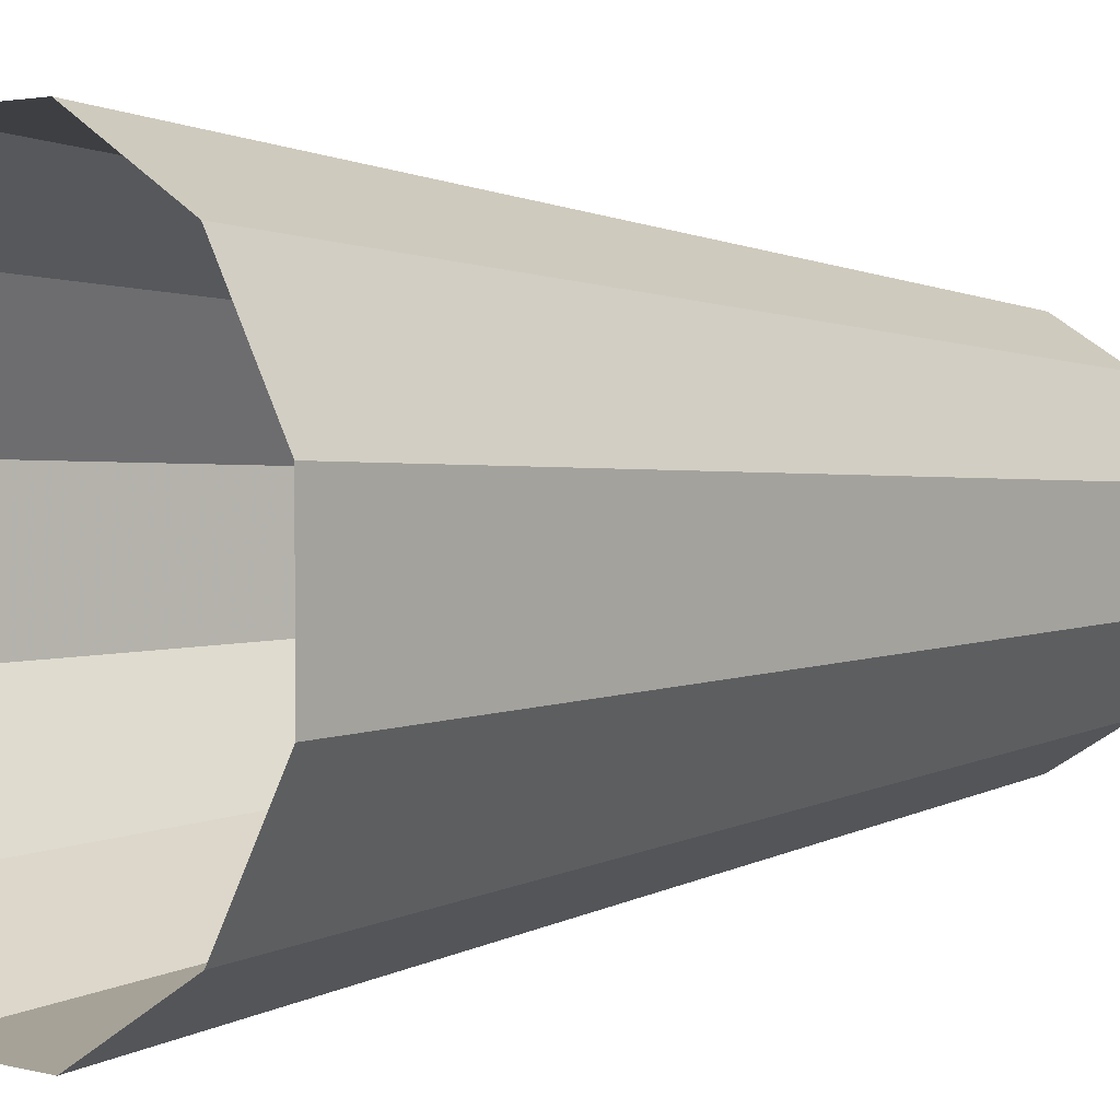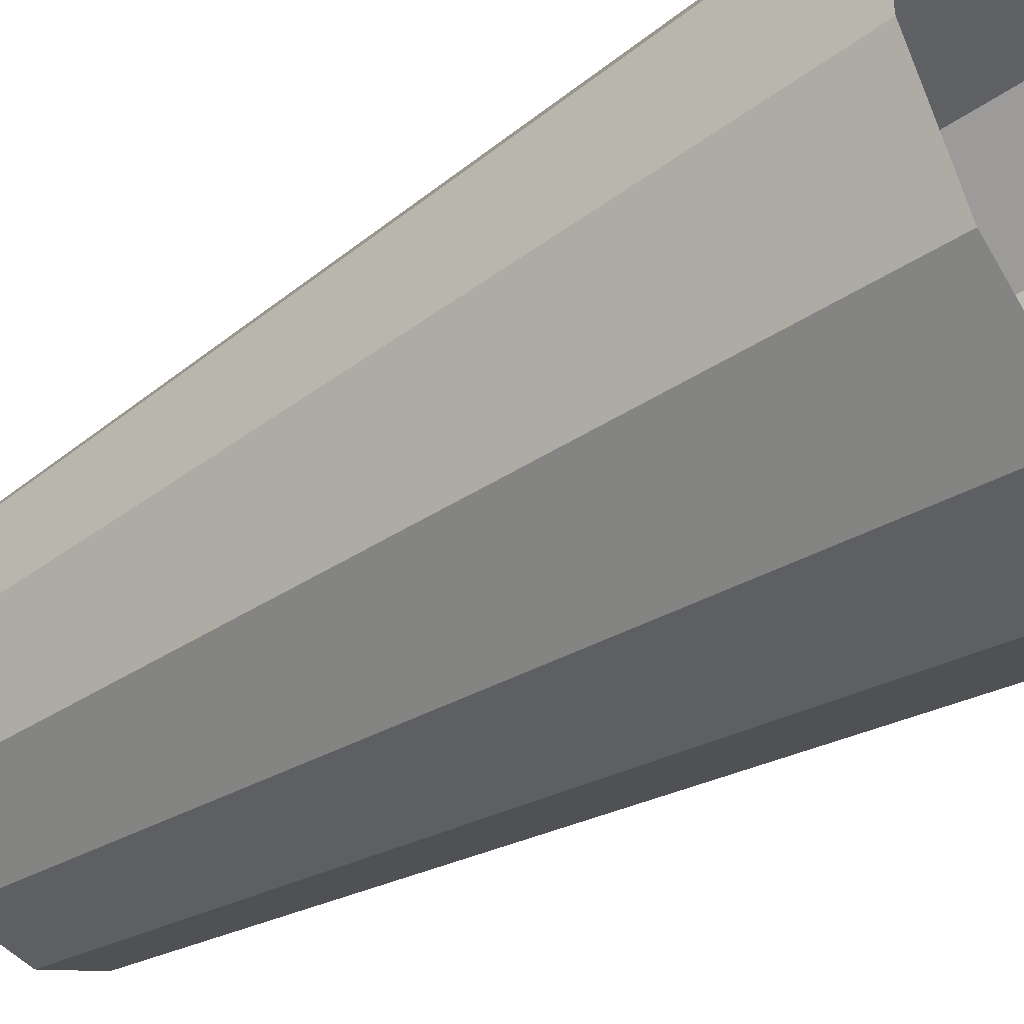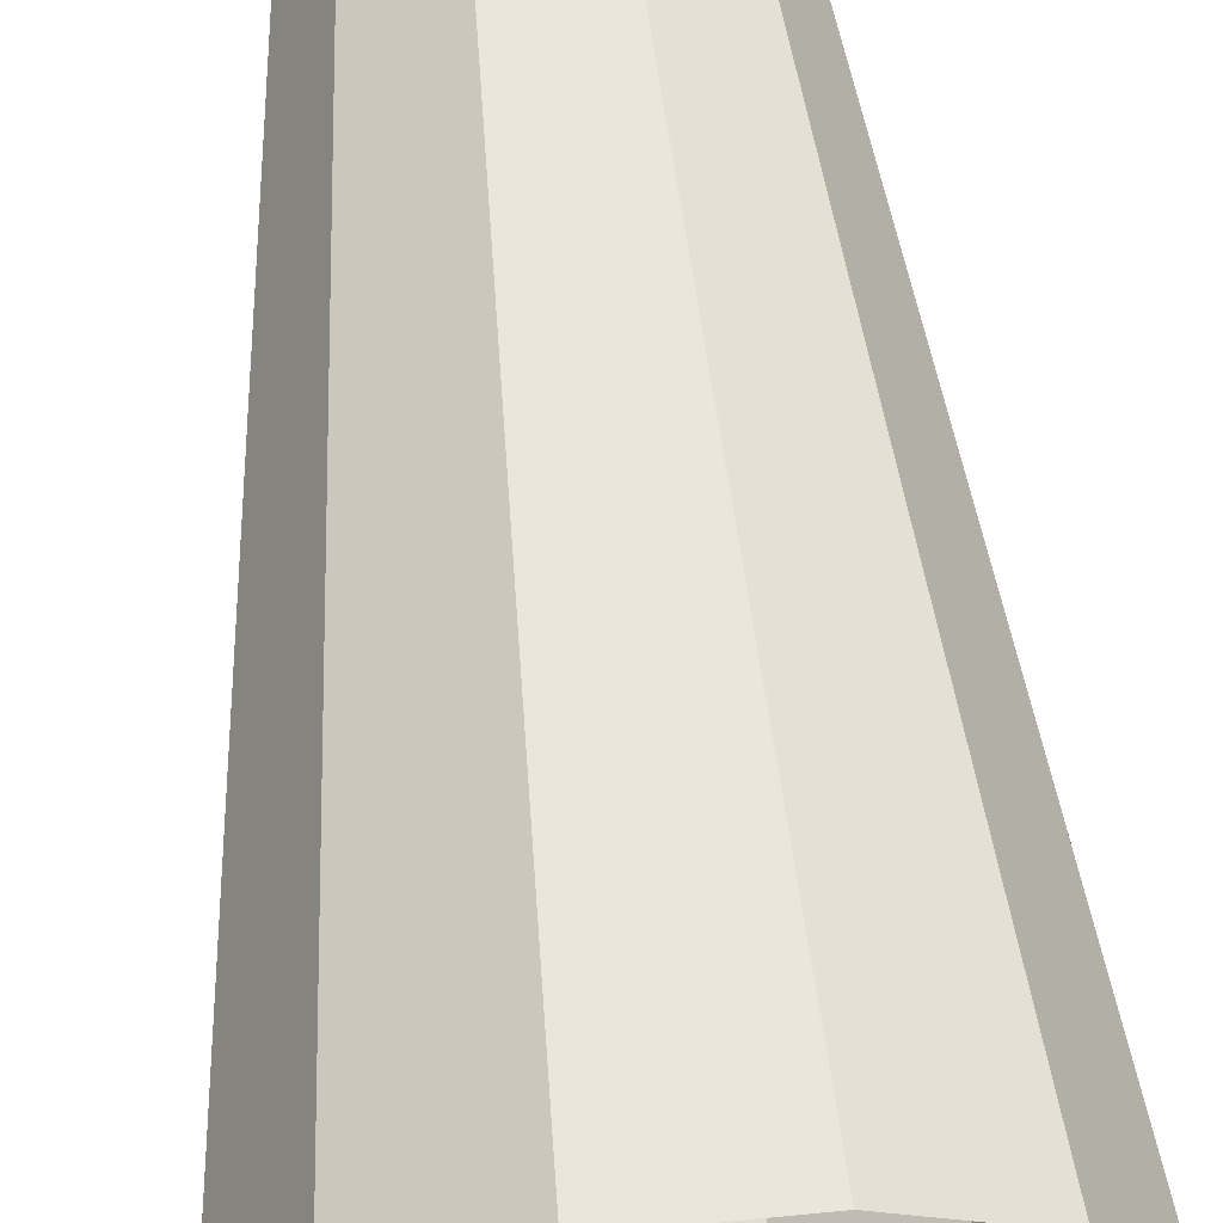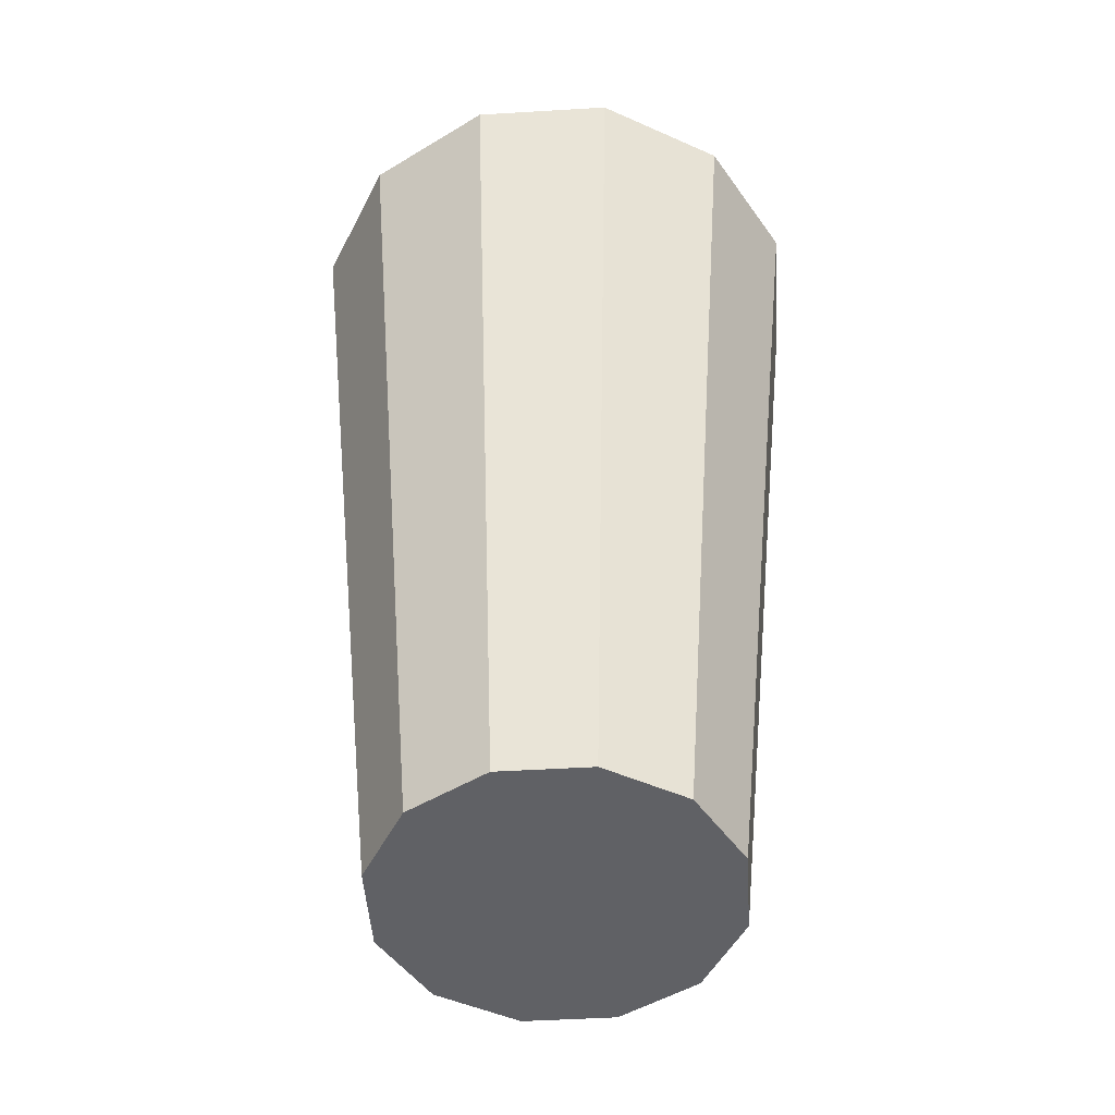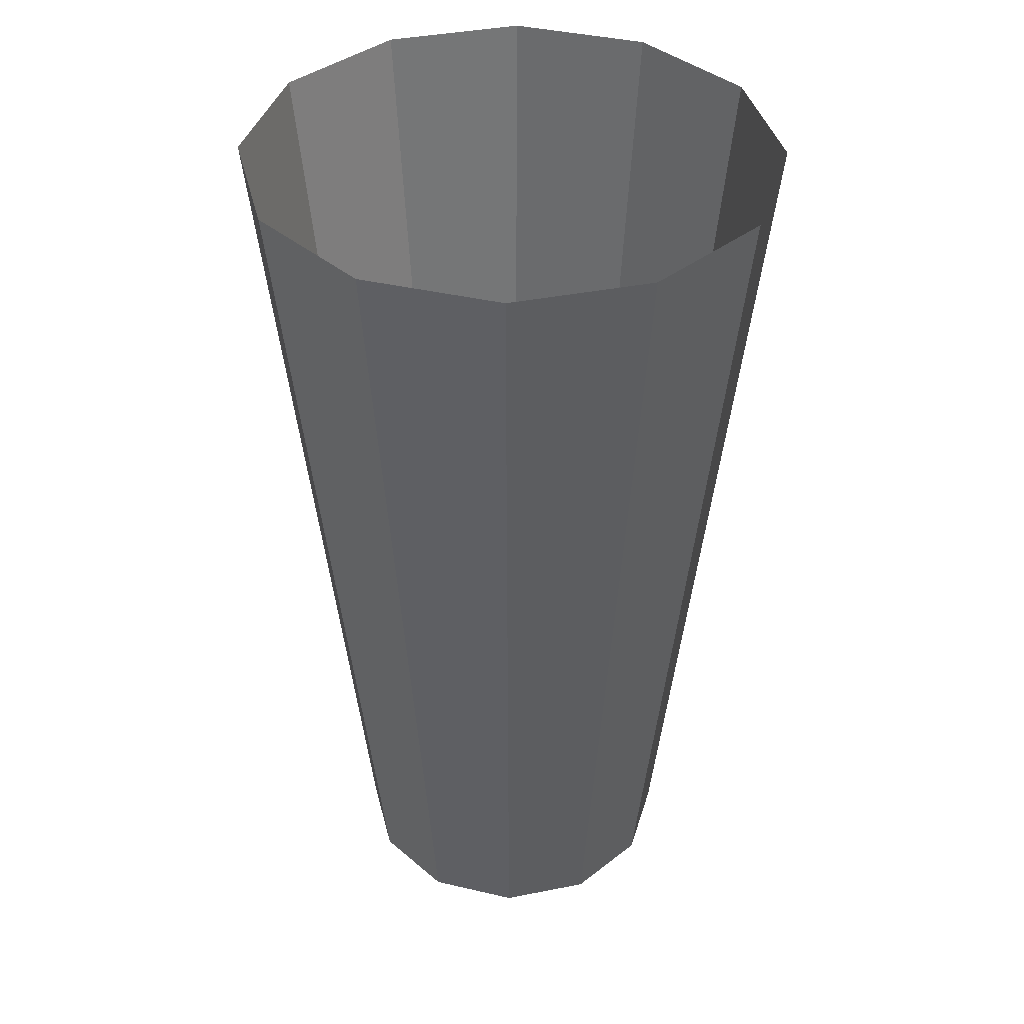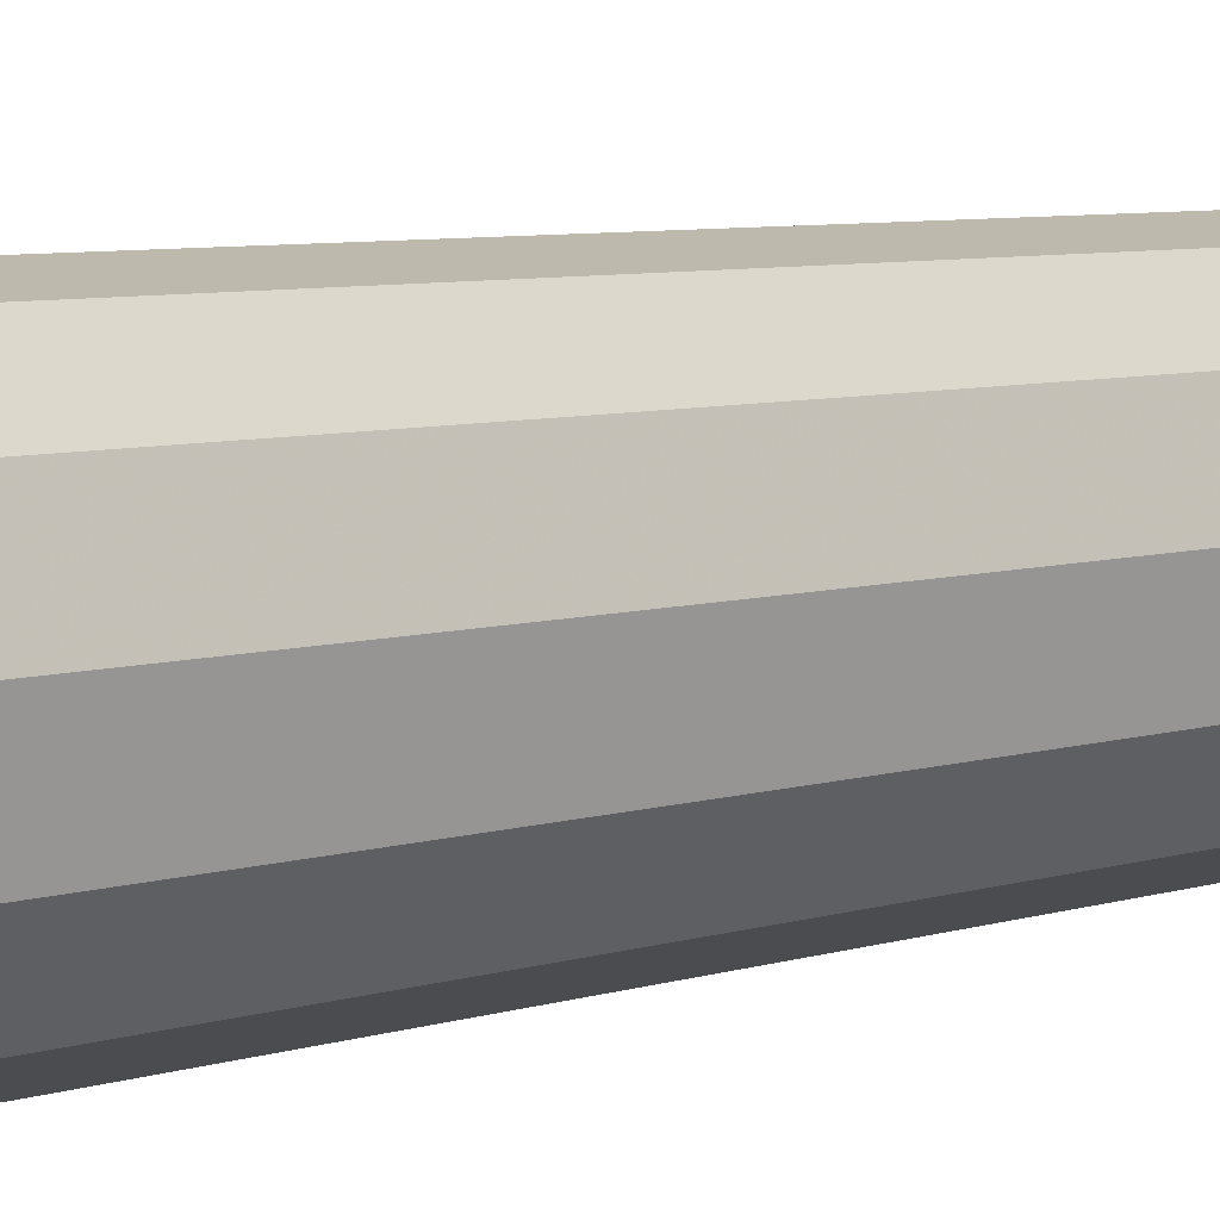
<metadata>
{"format":"obj","ext":"obj","renderer":"f3d","projection":"perspective","resolution":1024,"background":"white","views":[{"elev":2.3,"azim":43.8,"up":"+Y"},{"elev":-44.4,"azim":-54.2,"up":"+Y"},{"elev":62.7,"azim":-5.6,"up":"+Y"},{"elev":-49.2,"azim":33.8,"up":"+Z"},{"elev":39.6,"azim":-103.8,"up":"+Z"},{"elev":-13.1,"azim":115.5,"up":"+Y"}]}
</metadata>
<code>
v 0.3537 -1.087 0.125
v 0.0625 -1.087 0.125
v 0.5167 -1.695 6.125
v 0.0625 -1.695 6.125
v 0.5167 -1.695 6.125
v 0.0625 -1.087 0.125
v 0.0625 -1.087 0.125
v 0.5167 -1.695 6.125
v 0.0625 -1.695 6.125
v 0.5167 -1.695 6.125
v 0.0625 -1.087 0.125
v 0.3537 -1.087 0.125
v 0.858 -0.7955 0.125
v 0.3537 -1.087 0.125
v 1.303 -1.241 6.125
v 0.5167 -1.695 6.125
v 1.303 -1.241 6.125
v 0.3537 -1.087 0.125
v 0.3537 -1.087 0.125
v 1.303 -1.241 6.125
v 0.5167 -1.695 6.125
v 1.303 -1.241 6.125
v 0.3537 -1.087 0.125
v 0.858 -0.7955 0.125
v 1.758 -0.4542 6.125
v 1.758 0 6.125
v 1.149 -0.2912 0.125
v 1.149 0 0.125
v 1.149 -0.2912 0.125
v 1.758 0 6.125
v 1.758 0 6.125
v 1.149 -0.2912 0.125
v 1.149 0 0.125
v 1.149 -0.2912 0.125
v 1.758 0 6.125
v 1.758 -0.4542 6.125
v 0.0625 0 0.125
v 0.0625 -1.087 0.125
v 1.149 0 0.125
v 0.3537 -1.087 0.125
v 1.149 0 0.125
v 0.0625 -1.087 0.125
v 0.858 -0.7955 0.125
v 1.149 0 0.125
v 0.3537 -1.087 0.125
v 1.149 -0.2912 0.125
v 1.149 0 0.125
v 0.858 -0.7955 0.125
v 0.858 -0.7955 0.125
v 1.149 0 0.125
v 1.149 -0.2912 0.125
v 0.3537 -1.087 0.125
v 1.149 0 0.125
v 0.858 -0.7955 0.125
v 0.0625 -1.087 0.125
v 1.149 0 0.125
v 0.3537 -1.087 0.125
v 1.149 0 0.125
v 0.0625 -1.087 0.125
v 0.0625 0 0.125
v 1.303 -1.241 6.125
v 1.758 -0.4542 6.125
v 0.858 -0.7955 0.125
v 1.149 -0.2912 0.125
v 0.858 -0.7955 0.125
v 1.758 -0.4542 6.125
v 1.758 -0.4542 6.125
v 0.858 -0.7955 0.125
v 1.149 -0.2912 0.125
v 0.858 -0.7955 0.125
v 1.758 -0.4542 6.125
v 1.303 -1.241 6.125
v -1.024 -0.2912 0.125
v -1.024 -1.825e-17 0.125
v -1.633 -0.4542 6.125
v -1.633 -1.11e-16 6.125
v -1.633 -0.4542 6.125
v -1.024 -1.825e-17 0.125
v -1.024 -1.825e-17 0.125
v -1.633 -0.4542 6.125
v -1.633 -1.11e-16 6.125
v -1.633 -0.4542 6.125
v -1.024 -1.825e-17 0.125
v -1.024 -0.2912 0.125
v -0.733 -0.7955 0.125
v -1.024 -0.2912 0.125
v -1.178 -1.241 6.125
v -1.633 -0.4542 6.125
v -1.178 -1.241 6.125
v -1.024 -0.2912 0.125
v -1.024 -0.2912 0.125
v -1.178 -1.241 6.125
v -1.633 -0.4542 6.125
v -1.178 -1.241 6.125
v -1.024 -0.2912 0.125
v -0.733 -0.7955 0.125
v -0.3917 -1.695 6.125
v 0.0625 -1.695 6.125
v -0.2287 -1.087 0.125
v 0.0625 -1.087 0.125
v -0.2287 -1.087 0.125
v 0.0625 -1.695 6.125
v 0.0625 -1.695 6.125
v -0.2287 -1.087 0.125
v 0.0625 -1.087 0.125
v -0.2287 -1.087 0.125
v 0.0625 -1.695 6.125
v -0.3917 -1.695 6.125
v 0.0625 1.038e-16 0.125
v -1.024 -1.825e-17 0.125
v 0.0625 -1.087 0.125
v -1.024 -0.2912 0.125
v 0.0625 -1.087 0.125
v -1.024 -1.825e-17 0.125
v -0.733 -0.7955 0.125
v 0.0625 -1.087 0.125
v -1.024 -0.2912 0.125
v -0.2287 -1.087 0.125
v 0.0625 -1.087 0.125
v -0.733 -0.7955 0.125
v -0.733 -0.7955 0.125
v 0.0625 -1.087 0.125
v -0.2287 -1.087 0.125
v -1.024 -0.2912 0.125
v 0.0625 -1.087 0.125
v -0.733 -0.7955 0.125
v -1.024 -1.825e-17 0.125
v 0.0625 -1.087 0.125
v -1.024 -0.2912 0.125
v 0.0625 -1.087 0.125
v -1.024 -1.825e-17 0.125
v 0.0625 1.038e-16 0.125
v -1.178 -1.241 6.125
v -0.3917 -1.695 6.125
v -0.733 -0.7955 0.125
v -0.2287 -1.087 0.125
v -0.733 -0.7955 0.125
v -0.3917 -1.695 6.125
v -0.3917 -1.695 6.125
v -0.733 -0.7955 0.125
v -0.2287 -1.087 0.125
v -0.733 -0.7955 0.125
v -0.3917 -1.695 6.125
v -1.178 -1.241 6.125
v -0.2287 1.087 0.125
v 0.0625 1.087 0.125
v -0.3917 1.695 6.125
v 0.0625 1.695 6.125
v -0.3917 1.695 6.125
v 0.0625 1.087 0.125
v 0.0625 1.087 0.125
v -0.3917 1.695 6.125
v 0.0625 1.695 6.125
v -0.3917 1.695 6.125
v 0.0625 1.087 0.125
v -0.2287 1.087 0.125
v -0.733 0.7955 0.125
v -0.2287 1.087 0.125
v -1.178 1.241 6.125
v -0.3917 1.695 6.125
v -1.178 1.241 6.125
v -0.2287 1.087 0.125
v -0.2287 1.087 0.125
v -1.178 1.241 6.125
v -0.3917 1.695 6.125
v -1.178 1.241 6.125
v -0.2287 1.087 0.125
v -0.733 0.7955 0.125
v -1.633 0.4542 6.125
v -1.633 0 6.125
v -1.024 0.2912 0.125
v -1.024 0 0.125
v -1.024 0.2912 0.125
v -1.633 0 6.125
v -1.633 0 6.125
v -1.024 0.2912 0.125
v -1.024 0 0.125
v -1.024 0.2912 0.125
v -1.633 0 6.125
v -1.633 0.4542 6.125
v 0.0625 0 0.125
v 0.0625 1.087 0.125
v -1.024 0 0.125
v -0.2287 1.087 0.125
v -1.024 0 0.125
v 0.0625 1.087 0.125
v -0.733 0.7955 0.125
v -1.024 0 0.125
v -0.2287 1.087 0.125
v -1.024 0.2912 0.125
v -1.024 0 0.125
v -0.733 0.7955 0.125
v -0.733 0.7955 0.125
v -1.024 0 0.125
v -1.024 0.2912 0.125
v -0.2287 1.087 0.125
v -1.024 0 0.125
v -0.733 0.7955 0.125
v 0.0625 1.087 0.125
v -1.024 0 0.125
v -0.2287 1.087 0.125
v -1.024 0 0.125
v 0.0625 1.087 0.125
v 0.0625 0 0.125
v -1.178 1.241 6.125
v -1.633 0.4542 6.125
v -0.733 0.7955 0.125
v -1.024 0.2912 0.125
v -0.733 0.7955 0.125
v -1.633 0.4542 6.125
v -1.633 0.4542 6.125
v -0.733 0.7955 0.125
v -1.024 0.2912 0.125
v -0.733 0.7955 0.125
v -1.633 0.4542 6.125
v -1.178 1.241 6.125
v 1.149 0.2912 0.125
v 1.149 -5.627e-17 0.125
v 1.758 0.4542 6.125
v 1.758 1.11e-16 6.125
v 1.758 0.4542 6.125
v 1.149 -5.627e-17 0.125
v 1.149 -5.627e-17 0.125
v 1.758 0.4542 6.125
v 1.758 1.11e-16 6.125
v 1.758 0.4542 6.125
v 1.149 -5.627e-17 0.125
v 1.149 0.2912 0.125
v 0.858 0.7955 0.125
v 1.149 0.2912 0.125
v 1.303 1.241 6.125
v 1.758 0.4542 6.125
v 1.303 1.241 6.125
v 1.149 0.2912 0.125
v 1.149 0.2912 0.125
v 1.303 1.241 6.125
v 1.758 0.4542 6.125
v 1.303 1.241 6.125
v 1.149 0.2912 0.125
v 0.858 0.7955 0.125
v 0.5167 1.695 6.125
v 0.0625 1.695 6.125
v 0.3537 1.087 0.125
v 0.0625 1.087 0.125
v 0.3537 1.087 0.125
v 0.0625 1.695 6.125
v 0.0625 1.695 6.125
v 0.3537 1.087 0.125
v 0.0625 1.087 0.125
v 0.3537 1.087 0.125
v 0.0625 1.695 6.125
v 0.5167 1.695 6.125
v 0.0625 -3.114e-16 0.125
v 1.149 -5.627e-17 0.125
v 0.0625 1.087 0.125
v 1.149 0.2912 0.125
v 0.0625 1.087 0.125
v 1.149 -5.627e-17 0.125
v 0.858 0.7955 0.125
v 0.0625 1.087 0.125
v 1.149 0.2912 0.125
v 0.3537 1.087 0.125
v 0.0625 1.087 0.125
v 0.858 0.7955 0.125
v 0.858 0.7955 0.125
v 0.0625 1.087 0.125
v 0.3537 1.087 0.125
v 1.149 0.2912 0.125
v 0.0625 1.087 0.125
v 0.858 0.7955 0.125
v 1.149 -5.627e-17 0.125
v 0.0625 1.087 0.125
v 1.149 0.2912 0.125
v 0.0625 1.087 0.125
v 1.149 -5.627e-17 0.125
v 0.0625 -3.114e-16 0.125
v 1.303 1.241 6.125
v 0.5167 1.695 6.125
v 0.858 0.7955 0.125
v 0.3537 1.087 0.125
v 0.858 0.7955 0.125
v 0.5167 1.695 6.125
v 0.5167 1.695 6.125
v 0.858 0.7955 0.125
v 0.3537 1.087 0.125
v 0.858 0.7955 0.125
v 0.5167 1.695 6.125
v 1.303 1.241 6.125
g drinking glass
f 1 2 3
f 4 5 6
f 7 8 9
f 10 11 12
f 13 14 15
f 16 17 18
f 19 20 21
f 22 23 24
f 25 26 27
f 28 29 30
f 31 32 33
f 34 35 36
f 37 38 39
f 40 41 42
f 43 44 45
f 46 47 48
f 49 50 51
f 52 53 54
f 55 56 57
f 58 59 60
f 61 62 63
f 64 65 66
f 67 68 69
f 70 71 72
f 73 74 75
f 76 77 78
f 79 80 81
f 82 83 84
f 85 86 87
f 88 89 90
f 91 92 93
f 94 95 96
f 97 98 99
f 100 101 102
f 103 104 105
f 106 107 108
f 109 110 111
f 112 113 114
f 115 116 117
f 118 119 120
f 121 122 123
f 124 125 126
f 127 128 129
f 130 131 132
f 133 134 135
f 136 137 138
f 139 140 141
f 142 143 144
f 145 146 147
f 148 149 150
f 151 152 153
f 154 155 156
f 157 158 159
f 160 161 162
f 163 164 165
f 166 167 168
f 169 170 171
f 172 173 174
f 175 176 177
f 178 179 180
f 181 182 183
f 184 185 186
f 187 188 189
f 190 191 192
f 193 194 195
f 196 197 198
f 199 200 201
f 202 203 204
f 205 206 207
f 208 209 210
f 211 212 213
f 214 215 216
f 217 218 219
f 220 221 222
f 223 224 225
f 226 227 228
f 229 230 231
f 232 233 234
f 235 236 237
f 238 239 240
f 241 242 243
f 244 245 246
f 247 248 249
f 250 251 252
f 253 254 255
f 256 257 258
f 259 260 261
f 262 263 264
f 265 266 267
f 268 269 270
f 271 272 273
f 274 275 276
f 277 278 279
f 280 281 282
f 283 284 285
f 286 287 288

</code>
